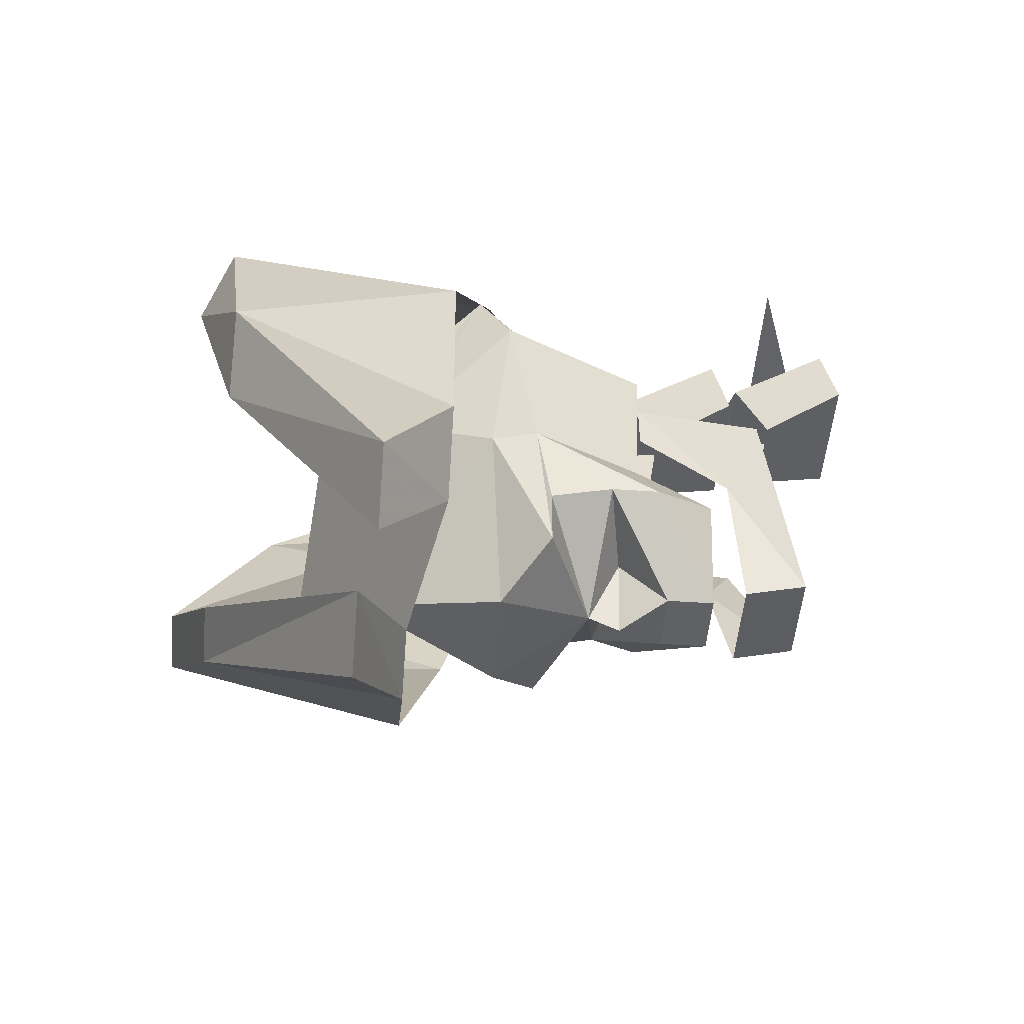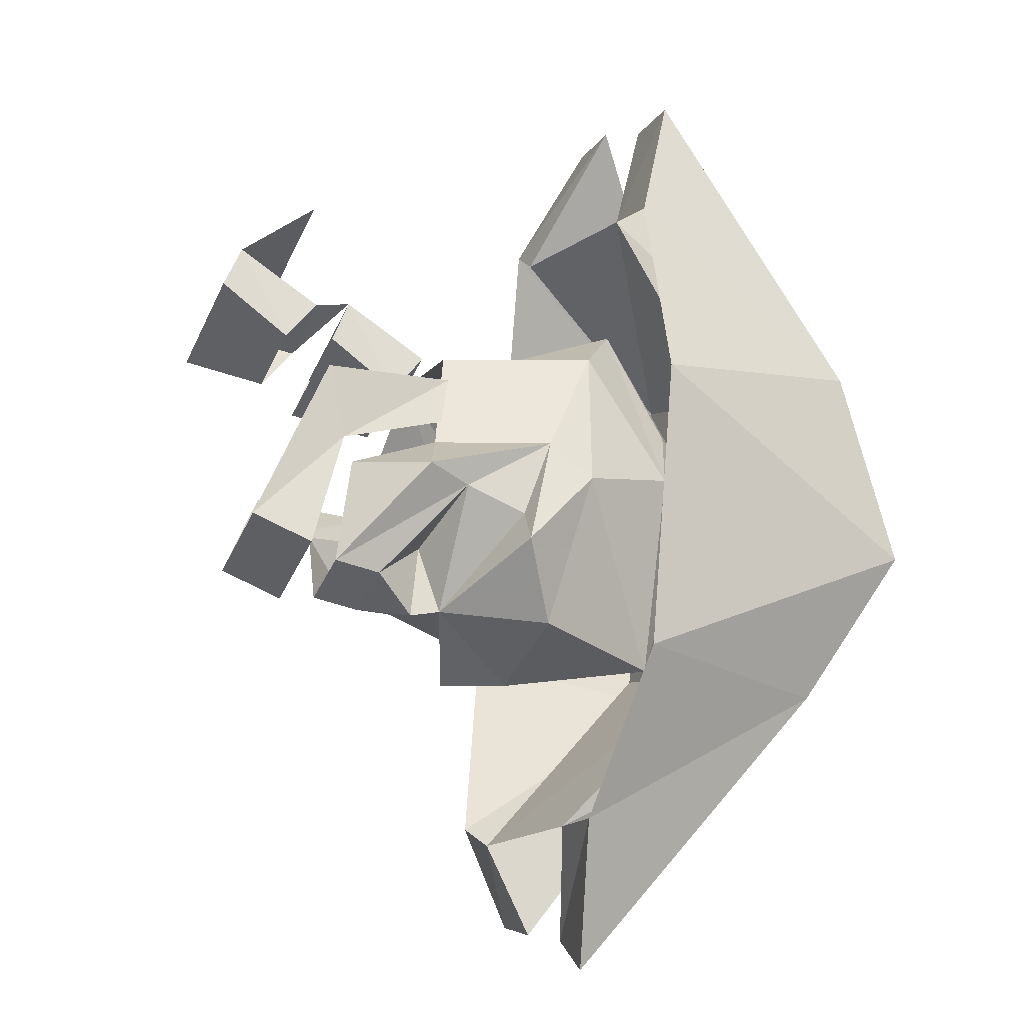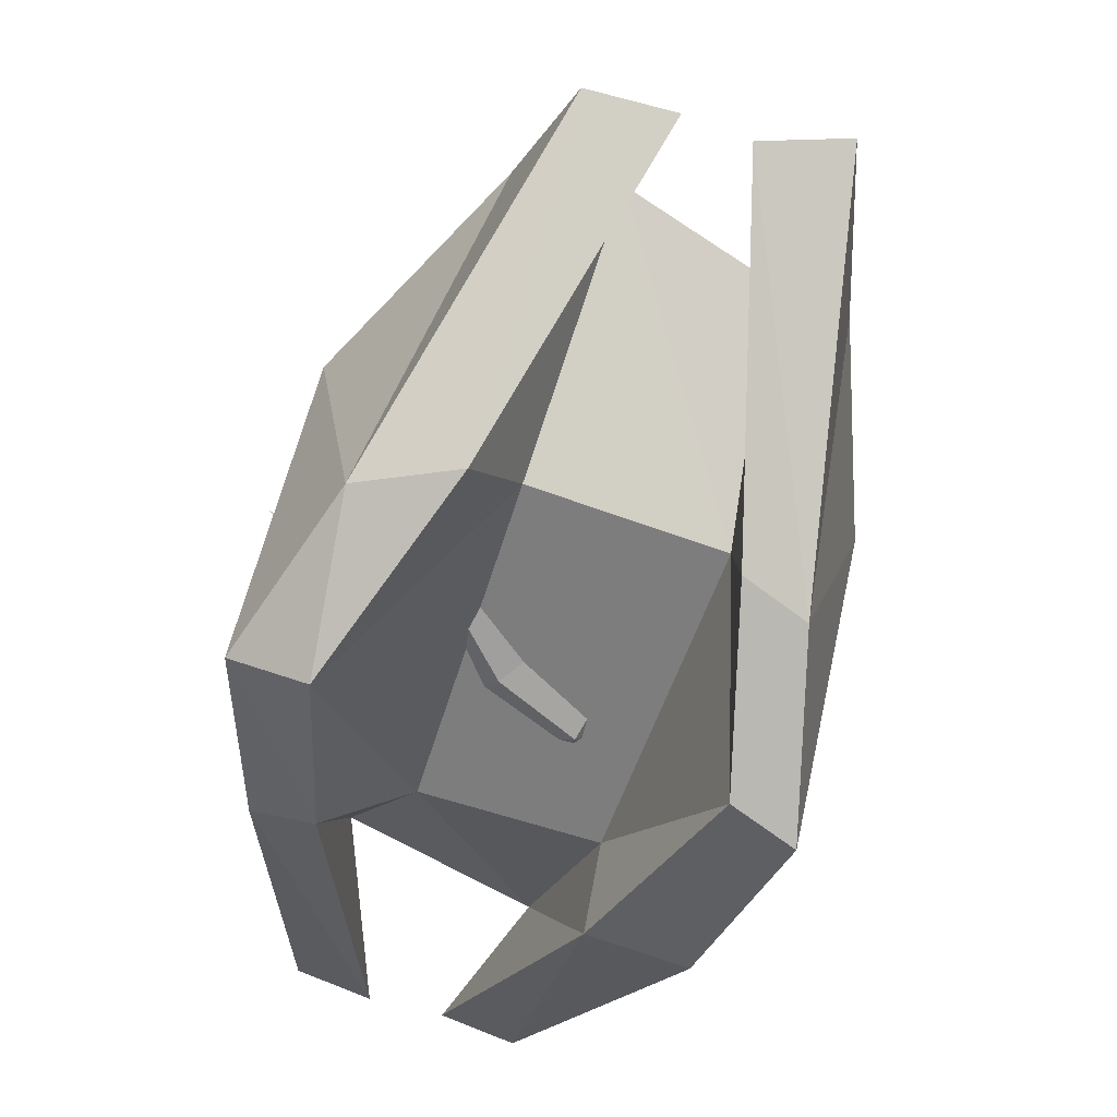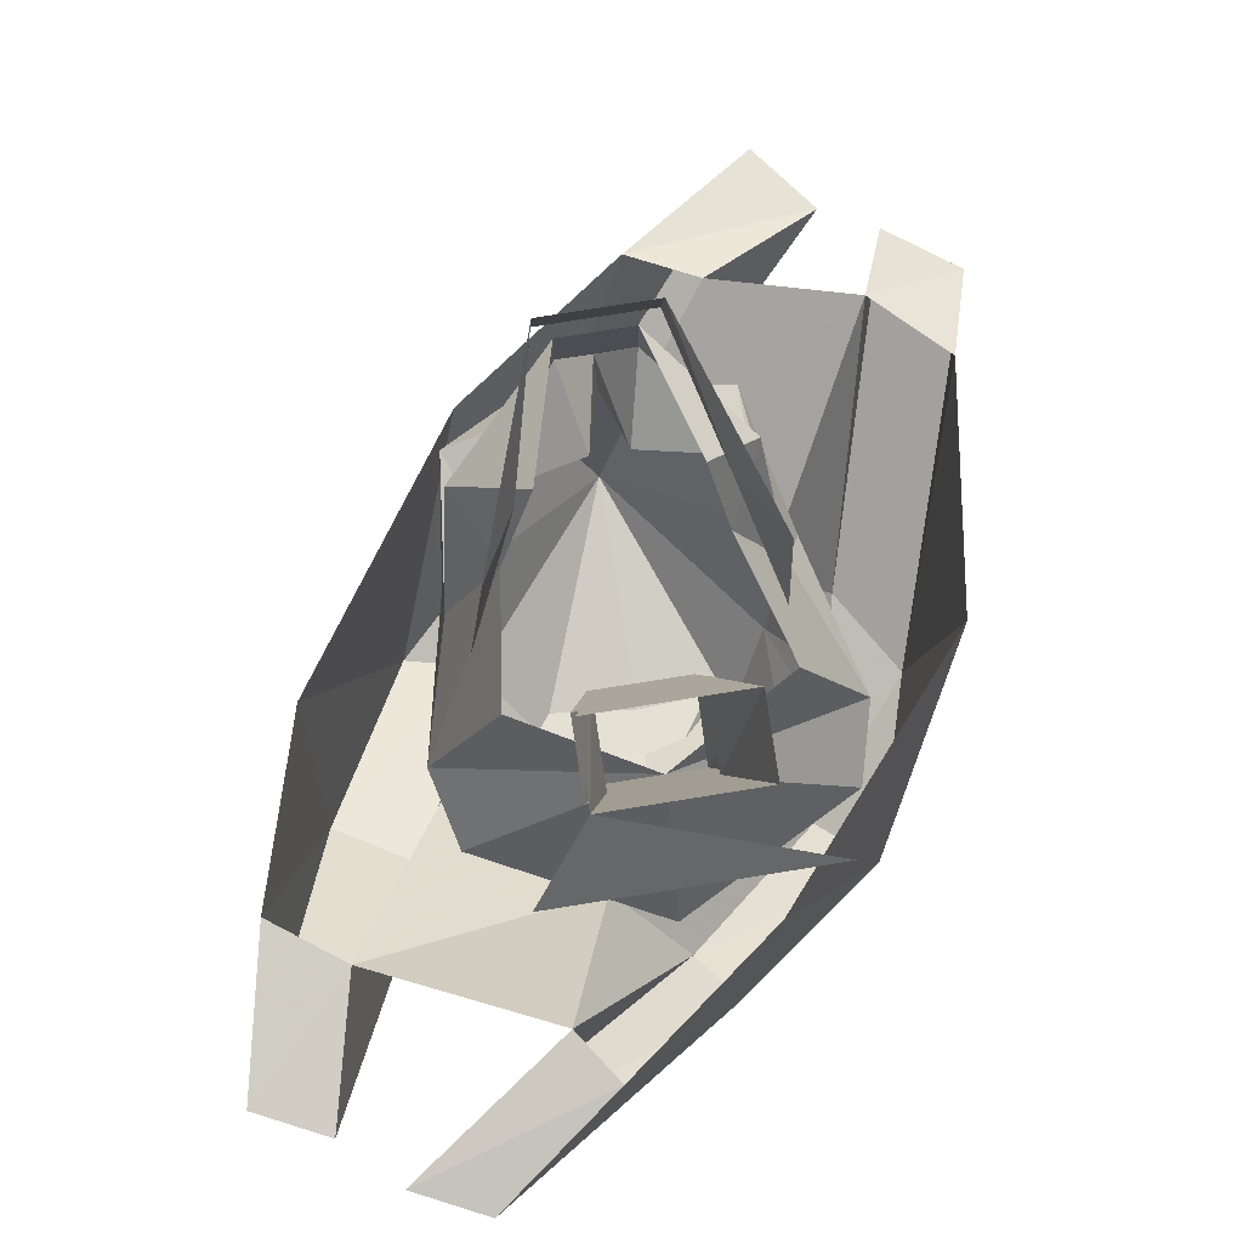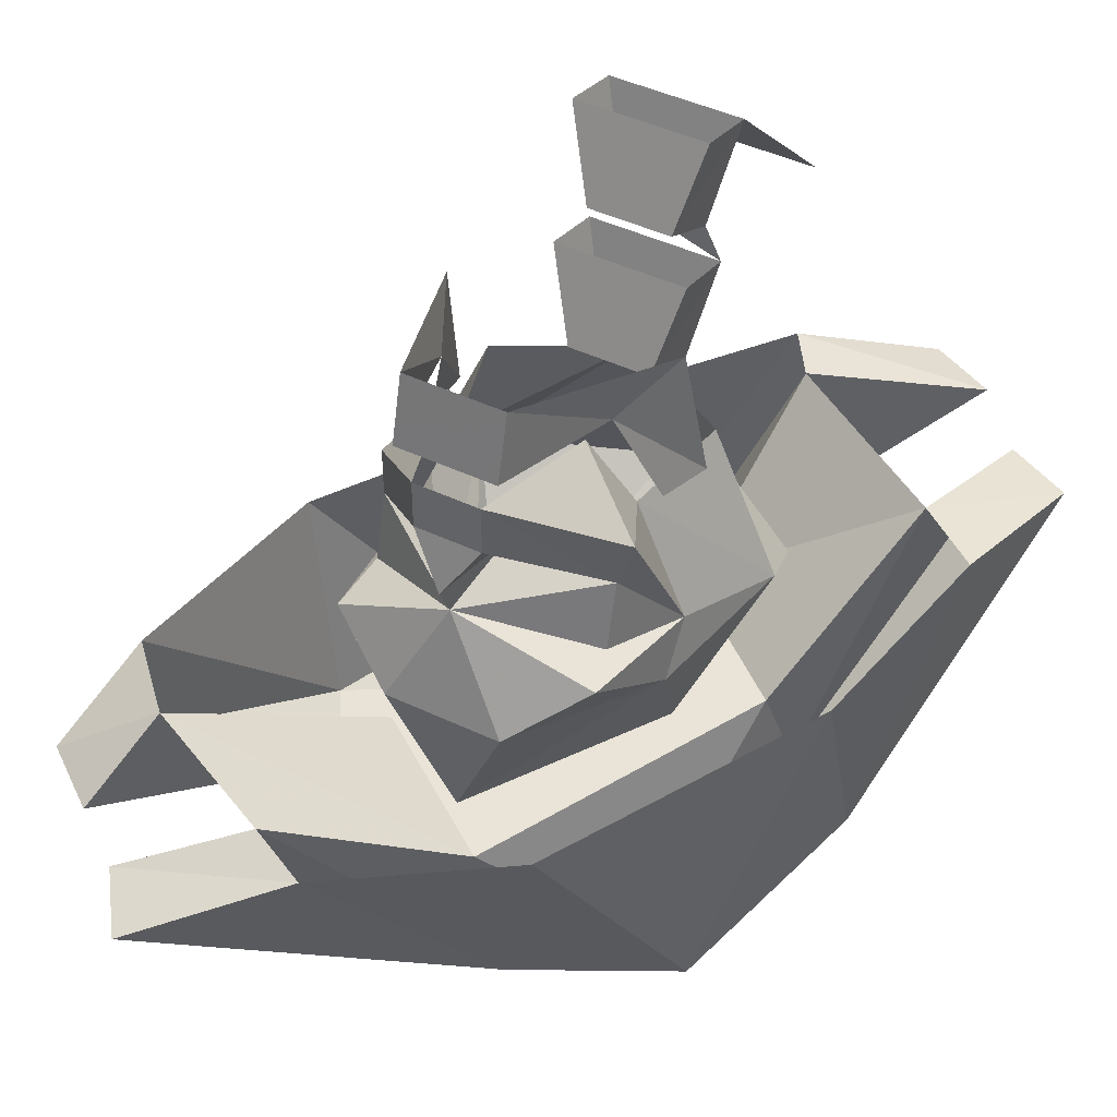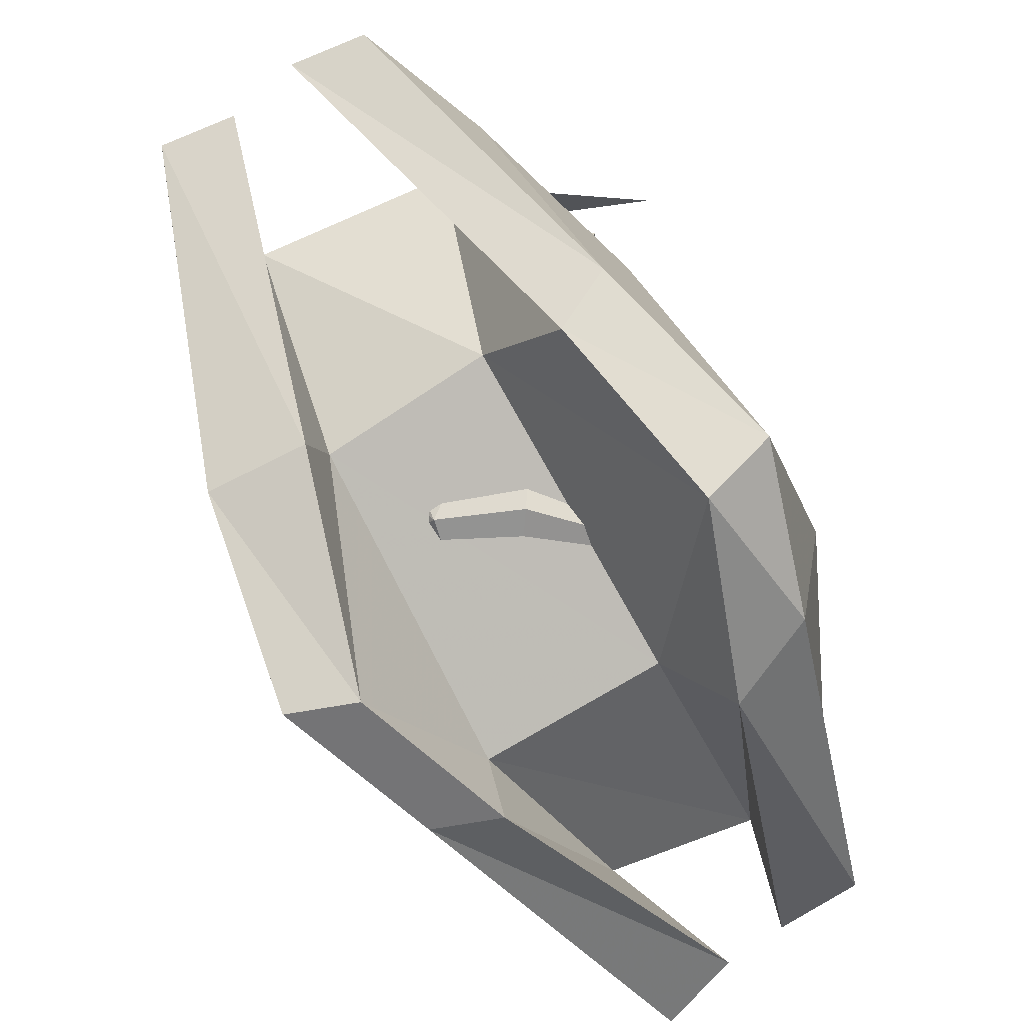
<metadata>
{"format":"obj","ext":"obj","renderer":"f3d","projection":"perspective","resolution":1024,"background":"white","views":[{"elev":-47.8,"azim":85.5,"up":"+Z"},{"elev":-43.4,"azim":-114.0,"up":"+Z"},{"elev":-67.2,"azim":128.5,"up":"+Y"},{"elev":75.7,"azim":-9.2,"up":"+Y"},{"elev":44.2,"azim":-150.8,"up":"+Y"},{"elev":-74.7,"azim":-4.4,"up":"+Y"}]}
</metadata>
<code>
v -0.03125 -1.258 0.007812
v -0.03125 -1.25 -0.02344
v -0.02344 -1.289 -0.03906
v -0.02344 -1.305 -0.007812
v 0.03125 -1.258 0.007812
v 0.01562 -1.305 -0.007812
v 0.03125 -1.25 -0.02344
v 0.01562 -1.289 -0.03906
v 0.02344 -1.438 -0.1953
v 0 -1.508 -0.1797
v -0.03125 -1.438 -0.1953
v 0 -1.391 -0.1797
v 0.05469 -1.414 -0.1797
v 0.07031 -1.445 -0.125
v 0.05469 -1.492 -0.1016
v 0.03906 -1.523 -0.07812
v 0 -1.523 -0.07031
v -0.03906 -1.523 -0.07812
v -0.0625 -1.492 -0.1016
v -0.07031 -1.445 -0.125
v -0.0625 -1.414 -0.1719
v -0.05469 -1.414 -0.1484
v -0.05469 -1.383 -0.1406
v -0.007812 -1.375 -0.1484
v 0 -1.375 -0.1875
v 0.007812 -1.375 -0.1484
v 0.05469 -1.383 -0.1406
v 0.05469 -1.414 -0.1484
v 0.0625 -1.422 -0.1094
v 0.08594 -1.438 -0.05469
v 0.07812 -1.453 -0.02344
v 0.05469 -1.492 -0.07031
v 0 -1.461 0.01562
v -0.07812 -1.453 -0.02344
v -0.0625 -1.492 -0.07031
v -0.08594 -1.438 -0.05469
v -0.07031 -1.422 -0.1094
v -0.0625 -1.359 -0.1406
v -0.01562 -1.328 -0.1797
v -0.01562 -1.352 -0.1797
v 0.01562 -1.352 -0.1797
v 0.01562 -1.328 -0.1797
v 0.05469 -1.359 -0.1406
v 0 -1.367 -0.02344
v -0.05469 -1.367 -0.05469
v -0.04688 -1.367 -0.1094
v -0.03125 -1.328 -0.125
v 0.05469 -1.367 -0.05469
v 0.03906 -1.367 -0.1094
v 0.03125 -1.328 -0.125
v 0.05469 -1.367 -0.07812
v 0.05469 -1.367 -0.1016
v 0.03906 -1.32 -0.1172
v 0.05469 -1.305 -0.08594
v 0.02344 -1.281 -0.1719
v 0.02344 -1.312 -0.1797
v -0.02344 -1.312 -0.1797
v -0.02344 -1.281 -0.1719
v -0.03906 -1.32 -0.1172
v -0.05469 -1.305 -0.08594
v -0.0625 -1.367 -0.07812
v -0.05469 -1.367 -0.1016
v 0.03125 -1.312 -0.03906
v 0.03125 -1.32 -0.007812
v 0.01562 -1.367 -0.02344
v 0.01562 -1.352 -0.05469
v -0.03125 -1.312 -0.03906
v -0.02344 -1.352 -0.05469
v -0.03125 -1.32 -0.007812
v -0.02344 -1.367 -0.02344
v -0.03125 -1.586 -0.1953
v -0.05469 -1.484 -0.2109
v 0.02344 -1.484 -0.2656
v 0.08594 -1.508 -0.3125
v 0.1094 -1.508 -0.2812
v 0 -1.586 -0.1875
v -0.09375 -1.609 -0.1406
v -0.1328 -1.461 -0.09375
v -0.1328 -1.562 -0.0625
v -0.1562 -1.438 -0.007812
v -0.1719 -1.445 0.0625
v -0.125 -1.438 0.01562
v -0.1406 -1.445 0.07812
v -0.09375 -1.562 -0.03906
v -0.08594 -1.516 -0.05469
v -0.02344 -1.508 -0.007812
v -0.04688 -1.422 0.05469
v 0.007812 -1.555 0.01562
v -0.1172 -1.438 0.1016
v -0.03125 -1.422 0.07812
v -0.08594 -1.438 0.1172
v 0.02344 -1.539 0.03906
v 0.03906 -1.445 0.02344
v 0.09375 -1.586 -0.01562
v 0.1328 -1.469 -0.08594
v 0.1172 -1.578 -0.09375
v 0.1484 -1.469 -0.1953
v 0.1641 -1.5 -0.2422
v 0.1172 -1.469 -0.2266
v 0.1328 -1.5 -0.2656
v 0.09375 -1.578 -0.1328
v 0.0625 -1.531 -0.1328
v -0.007812 -1.539 -0.1797
v 0.05469 -1.484 -0.25
v 0.07031 -1.602 -0.03906
v -0.0625 -1.609 -0.1328
v 0.05469 -1.289 0.03125
v -0.05469 -1.289 0.03125
f 1 2 3
f 1 3 4
f 1 4 5
f 5 4 6
f 5 6 7
f 7 6 8
f 7 8 2
f 2 8 3
f 9 11 12
f 9 12 13
f 9 13 14
f 11 20 21
f 11 21 12
f 12 21 22
f 12 24 25
f 12 25 26
f 12 28 13
f 13 28 29
f 13 29 14
f 14 29 30
f 20 36 37
f 20 37 21
f 21 37 22
f 22 37 23
f 23 37 38
f 23 38 39
f 23 39 40
f 23 40 24
f 24 40 25
f 24 25 12
f 12 25 26
f 26 25 41
f 26 41 27
f 27 41 42
f 27 42 43
f 27 43 29
f 27 29 28
f 31 30 44
f 31 44 33
f 33 44 34
f 34 44 36
f 36 44 45
f 36 45 46
f 36 46 37
f 37 46 38
f 38 46 47
f 38 47 39
f 48 44 30
f 48 30 49
f 49 30 29
f 49 29 43
f 49 43 50
f 50 43 42
f 51 52 53
f 51 53 54
f 54 53 55
f 55 53 56
f 55 56 57
f 55 57 58
f 58 57 59
f 58 59 60
f 60 59 61
f 61 59 62
f 63 64 65
f 63 65 66
f 63 66 67
f 67 66 68
f 67 68 69
f 69 68 70
f 69 70 64
f 64 70 65
f 39 41 40
f 41 39 42
f 9 10 11
f 9 14 10
f 10 14 15
f 10 15 16
f 10 16 17
f 10 17 18
f 10 18 19
f 10 19 20
f 10 20 11
f 14 30 15
f 15 30 31
f 15 31 32
f 15 32 16
f 16 32 31
f 16 31 33
f 16 33 17
f 17 33 18
f 18 33 34
f 18 34 35
f 18 35 19
f 19 35 34
f 19 34 36
f 19 36 20
f 12 22 23
f 12 23 24
f 12 26 27
f 12 27 28
f 40 41 25
f 71 72 73
f 71 73 74
f 71 74 75
f 71 75 76
f 71 76 77
f 71 77 72
f 72 77 78
f 78 77 79
f 78 79 80
f 80 79 81
f 80 81 82
f 82 81 83
f 82 83 84
f 82 84 85
f 82 85 86
f 82 86 87
f 87 86 88
f 87 88 89
f 87 89 90
f 90 89 91
f 90 91 92
f 90 92 93
f 93 92 94
f 93 94 95
f 95 94 96
f 95 96 97
f 97 96 98
f 97 98 99
f 99 98 100
f 99 100 101
f 99 101 102
f 99 102 103
f 99 103 104
f 104 103 76
f 104 76 75
f 104 75 73
f 73 75 74
f 101 100 98
f 101 98 96
f 101 96 105
f 101 105 102
f 102 105 86
f 102 86 85
f 102 85 103
f 103 85 106
f 103 106 76
f 76 106 77
f 77 106 79
f 79 106 84
f 79 84 81
f 81 84 83
f 92 91 89
f 92 89 88
f 92 88 94
f 94 88 105
f 94 105 96
f 86 105 88
f 84 106 85
f 69 4 6
f 107 1 108

</code>
